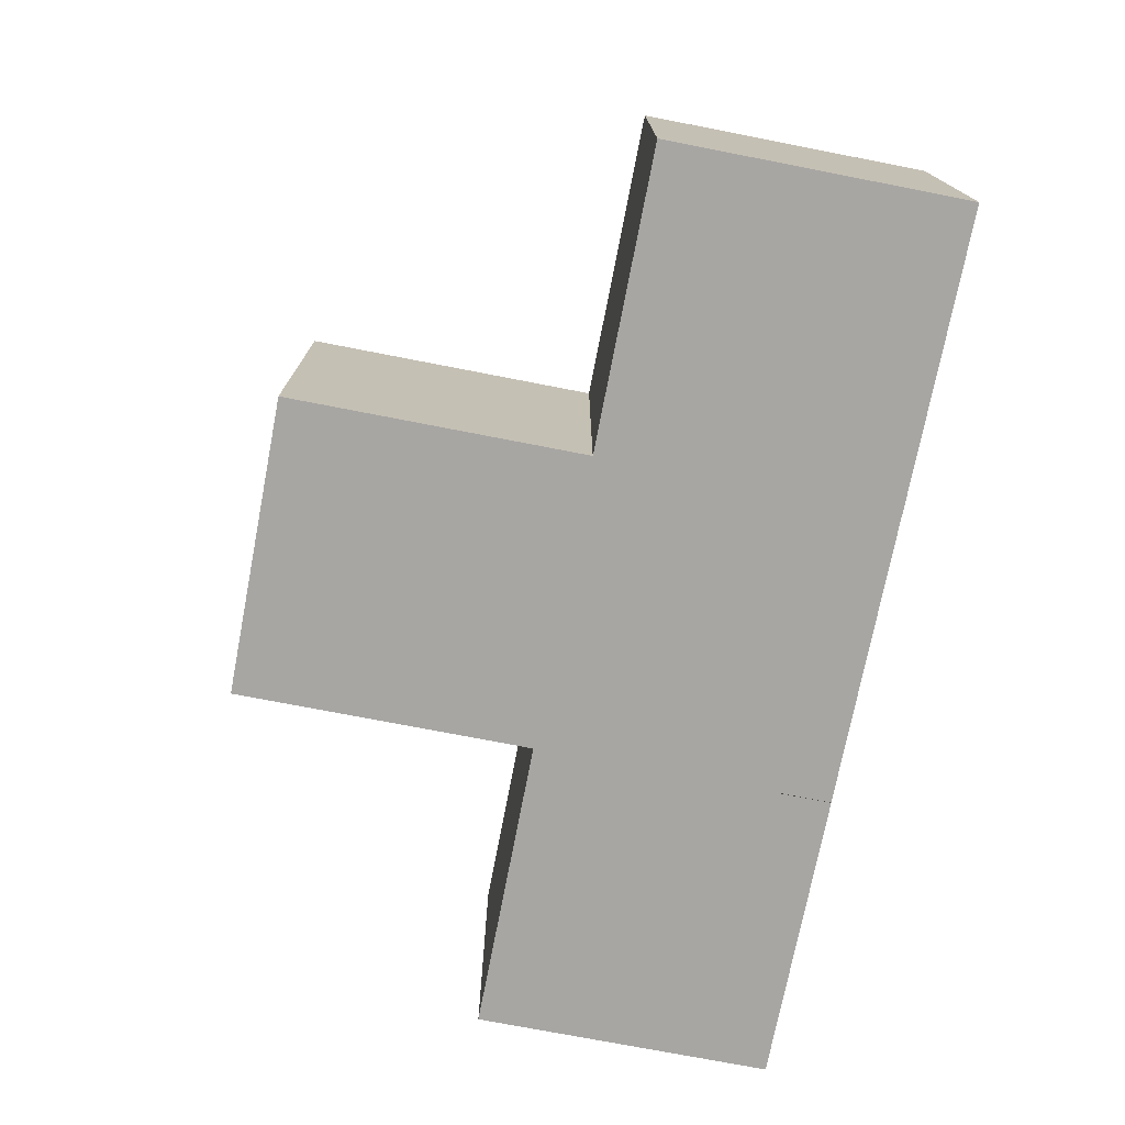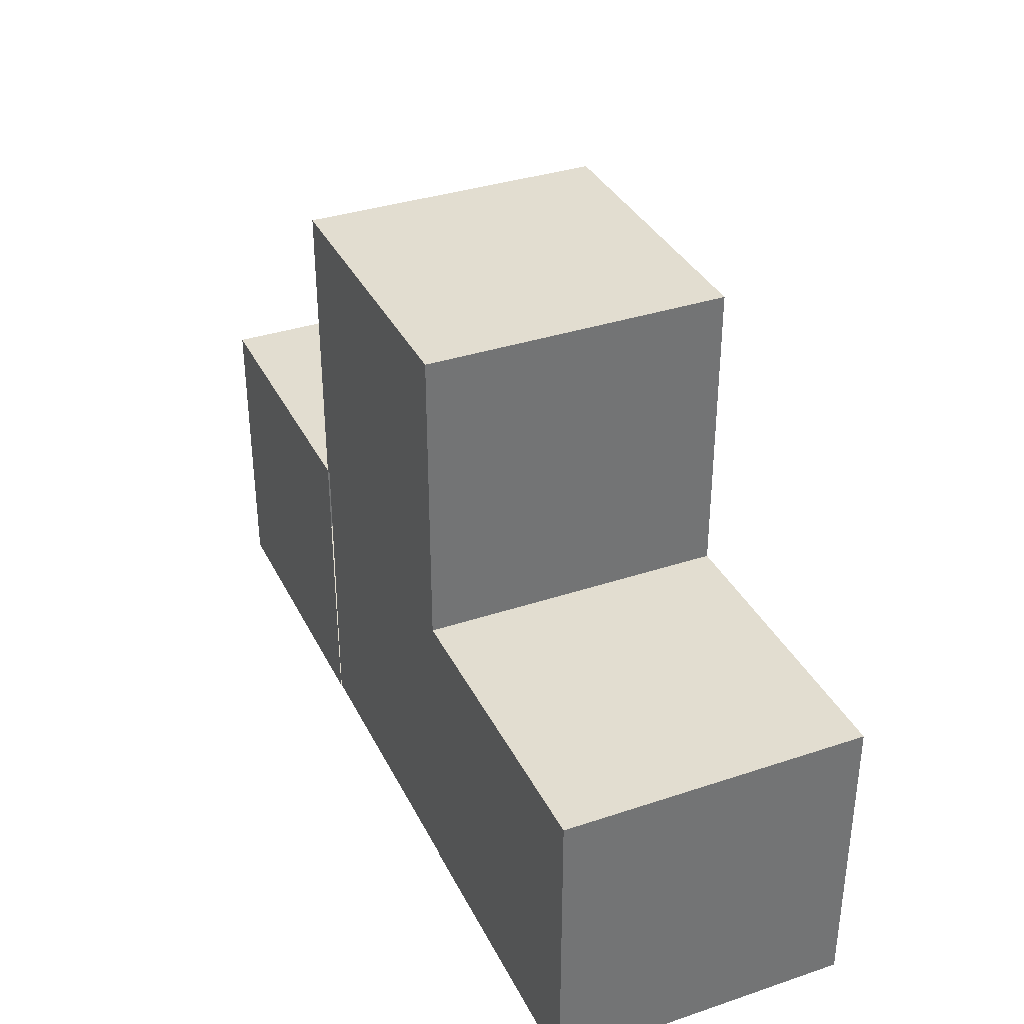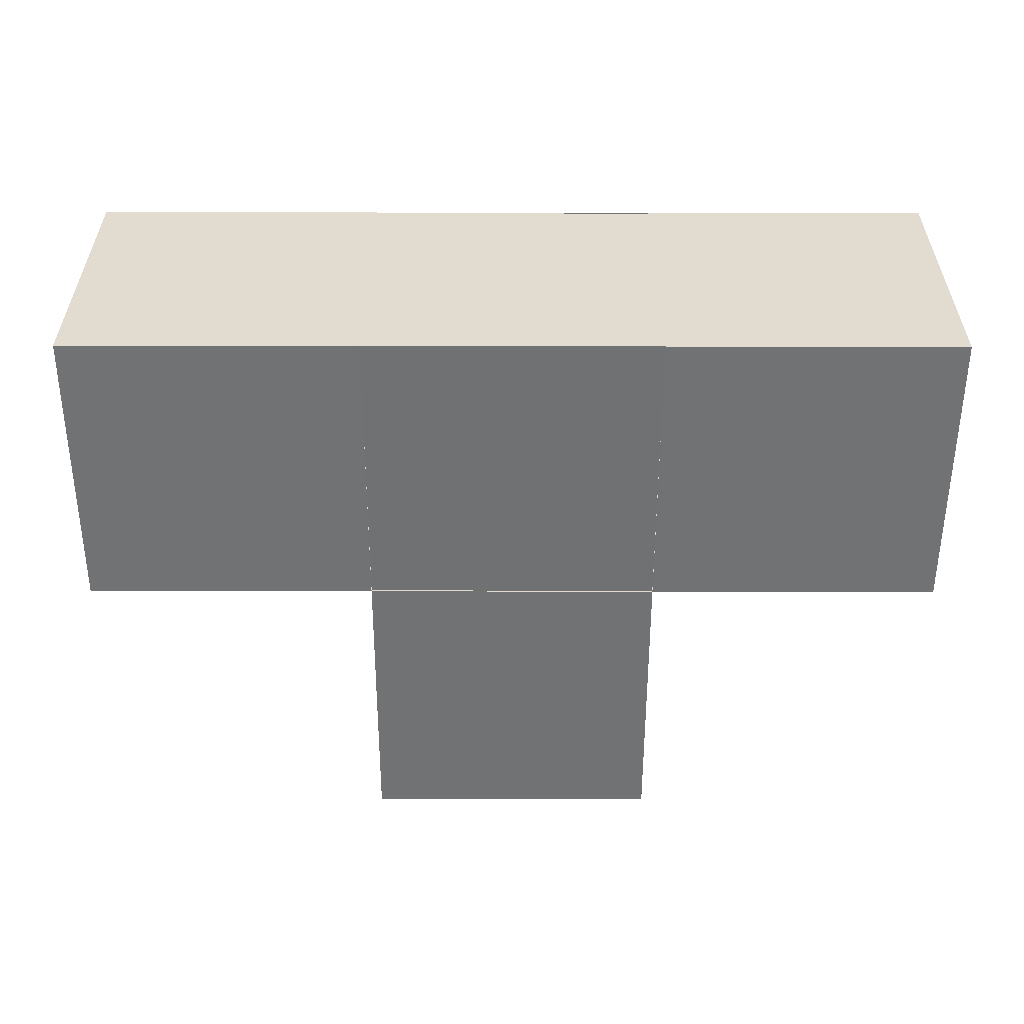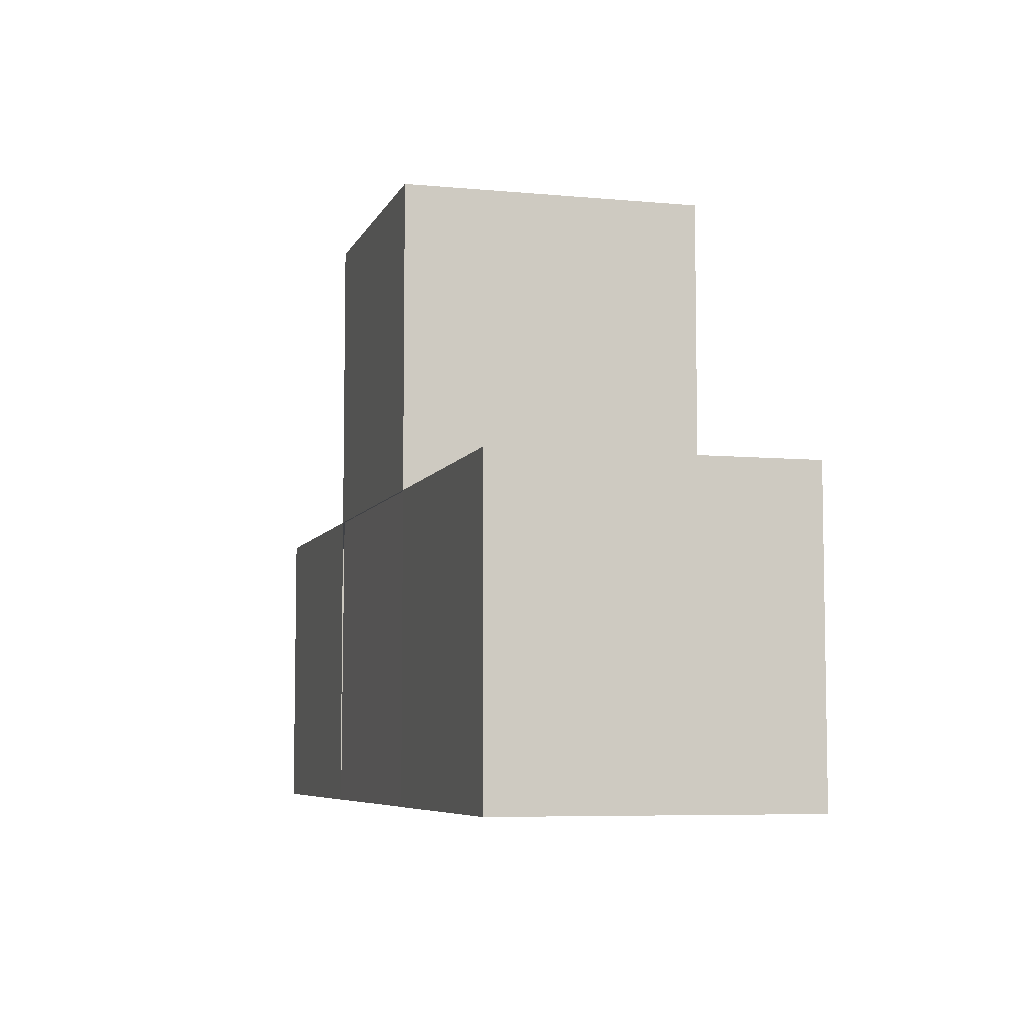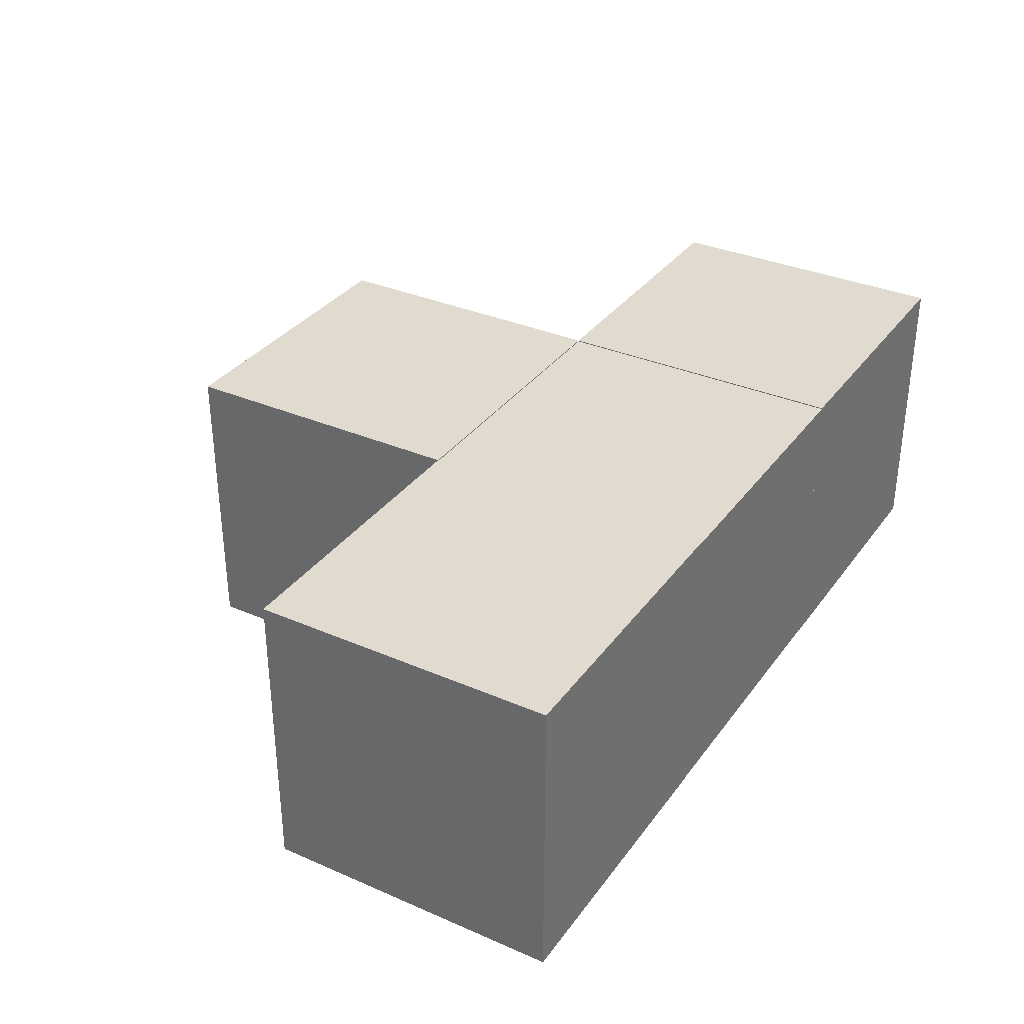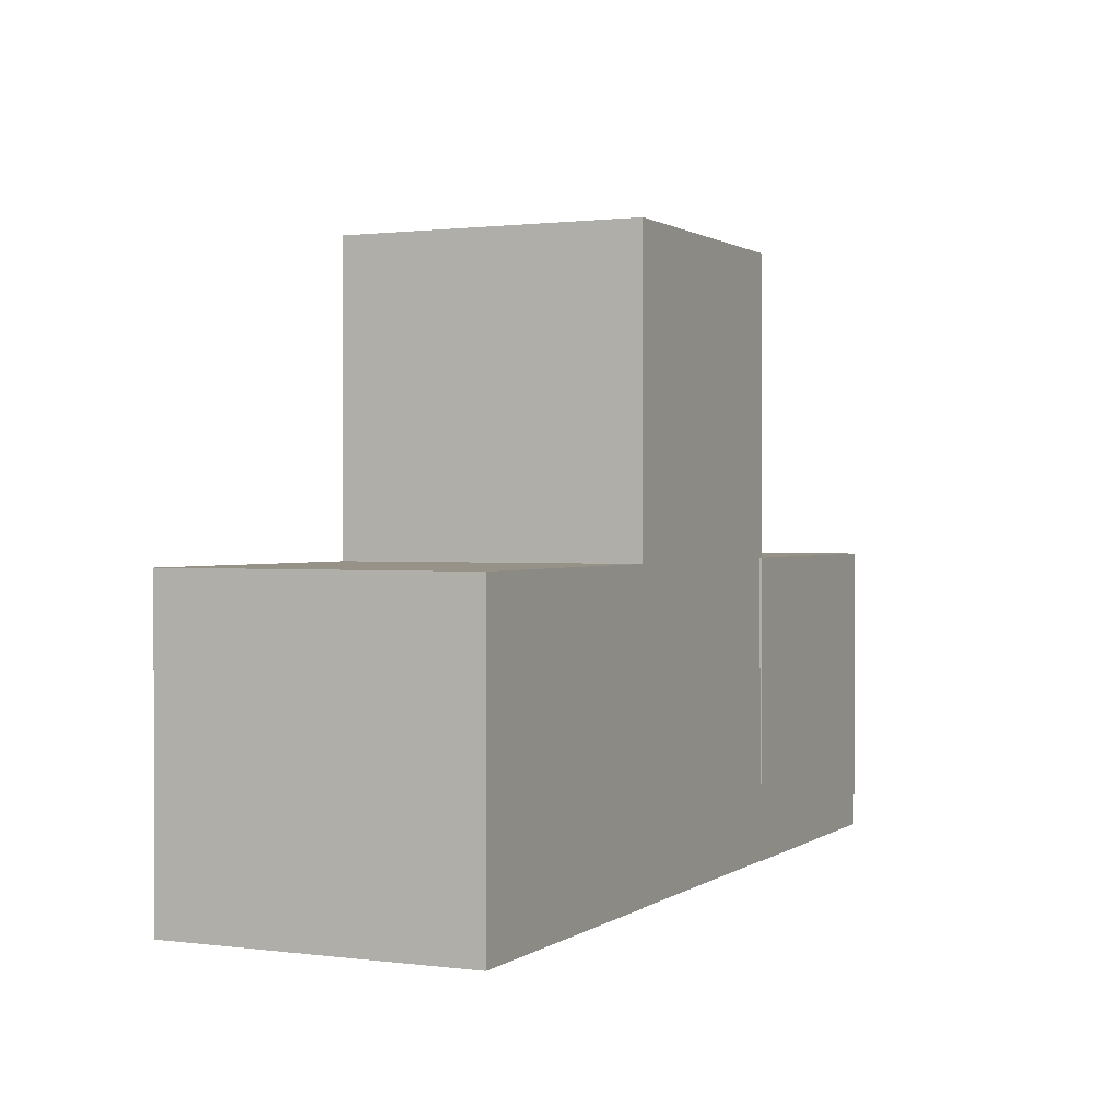
<metadata>
{"format":"obj","ext":"obj","renderer":"f3d","projection":"perspective","resolution":1024,"background":"white","views":[{"elev":-74.1,"azim":-101.0,"up":"+Z"},{"elev":35.4,"azim":-113.8,"up":"+Y"},{"elev":-55.5,"azim":-0.1,"up":"+Z"},{"elev":-6.5,"azim":-105.6,"up":"+Y"},{"elev":33.6,"azim":-59.4,"up":"+Z"},{"elev":1.1,"azim":115.1,"up":"+Y"}]}
</metadata>
<code>
o Cube
v -1 2 -0.9884
v 1 0 1
v -1 0 1
v -1 0 -0.9956
v 1 2 -1
v 1 2 1
v -1 2 1
v -1 2 -1
v -1 0 0.9819
v -1 2 0.3313
v -1 0 -0.9926
v -1 2 -0.9854
v 1 0 0.9819
v 1 2 0.3313
v 1 0 -0.9926
v 1 2 -0.9854
v 1 0 1
v 1 2 1
v 1 0 -1
v 1 2 -1
v 3 0 1
v 3 2 1
v 3 0 -1
v 3 2 -1
v -3 0 1
v -3 2 1
v -3 0 -1
v -3 2 -1
v -1 0 1
v -1 2 1
v -1 0 -1
v -1 2 -1
v -1 2 1
v -1 4 1
v -1 2 -1
v -1 4 -1
v 1 2 1
v 1 4 1
v 1 2 -1
v 1 4 -1
v -1 0 0.9931
v -1 2 0.9931
v 1 0 0.9931
v 1 2 0.9931
v 1 0 -0.9956
v 1 2 -0.9884
f 1 46 45 4
f 5 8 7 6
f 44 42 41 43
f 10 12 11 9
f 16 14 13 15
f 9 11 15 13
f 14 16 12 10
f 20 24 23 19
f 24 22 21 23
f 22 18 17 21
f 17 19 23 21
f 22 24 20 18
f 26 28 27 25
f 28 32 31 27
f 30 26 25 29
f 25 27 31 29
f 30 32 28 26
f 34 36 35 33
f 36 40 39 35
f 40 38 37 39
f 38 34 33 37
f 33 35 39 37
f 38 40 36 34
l 2 6
l 3 7

</code>
